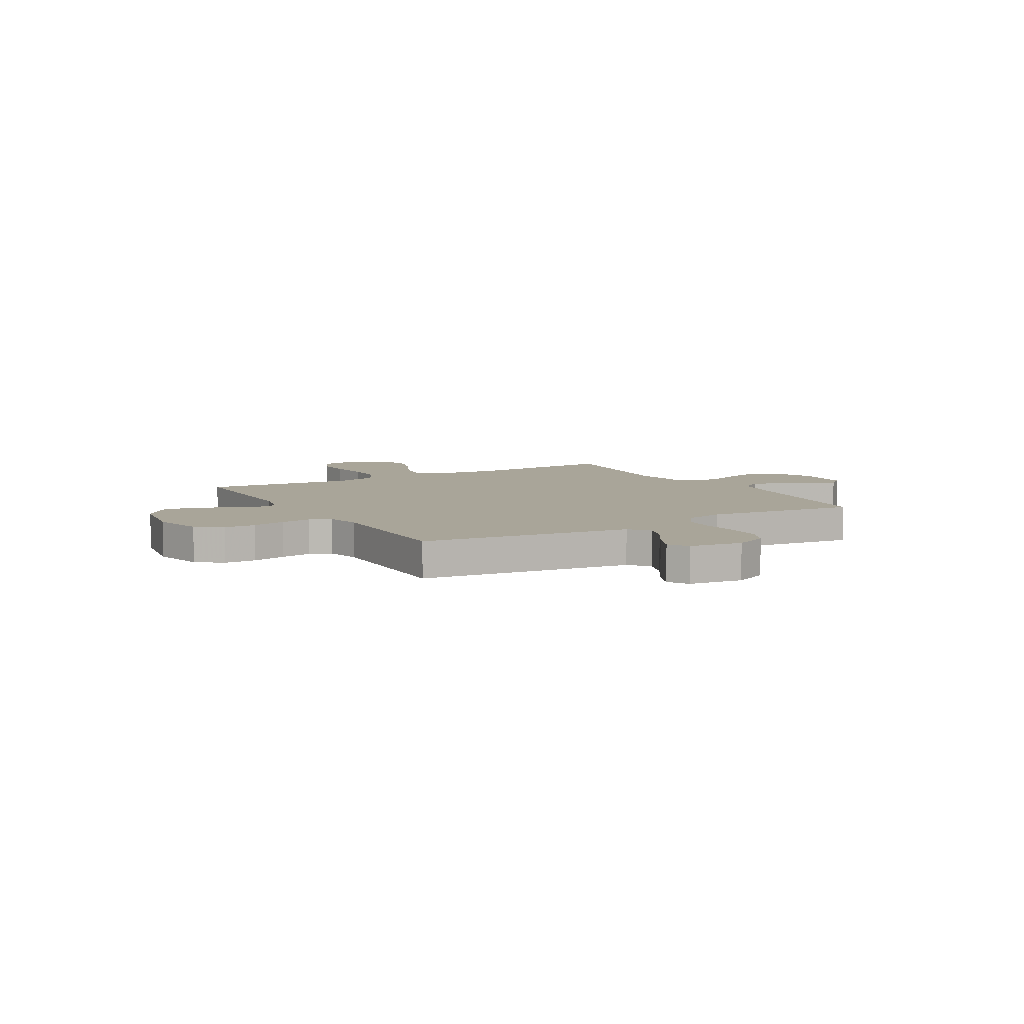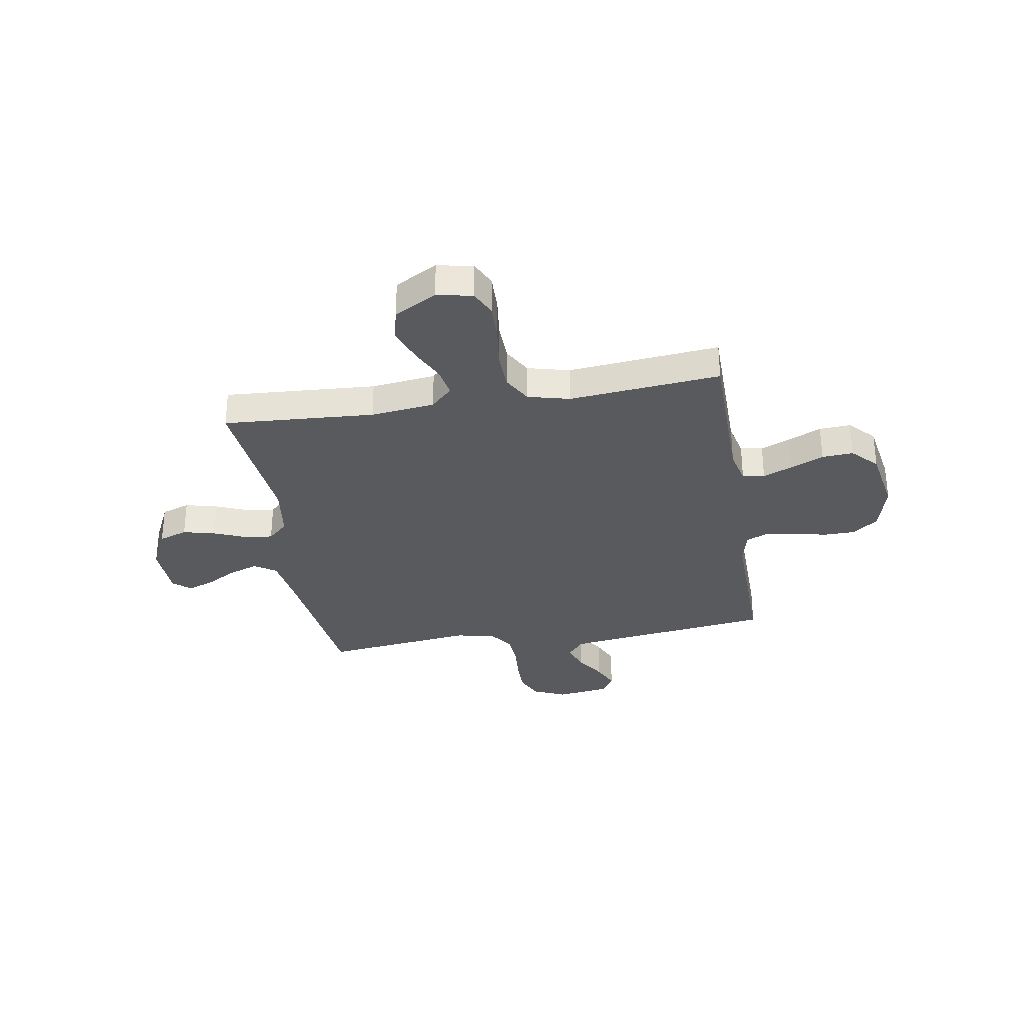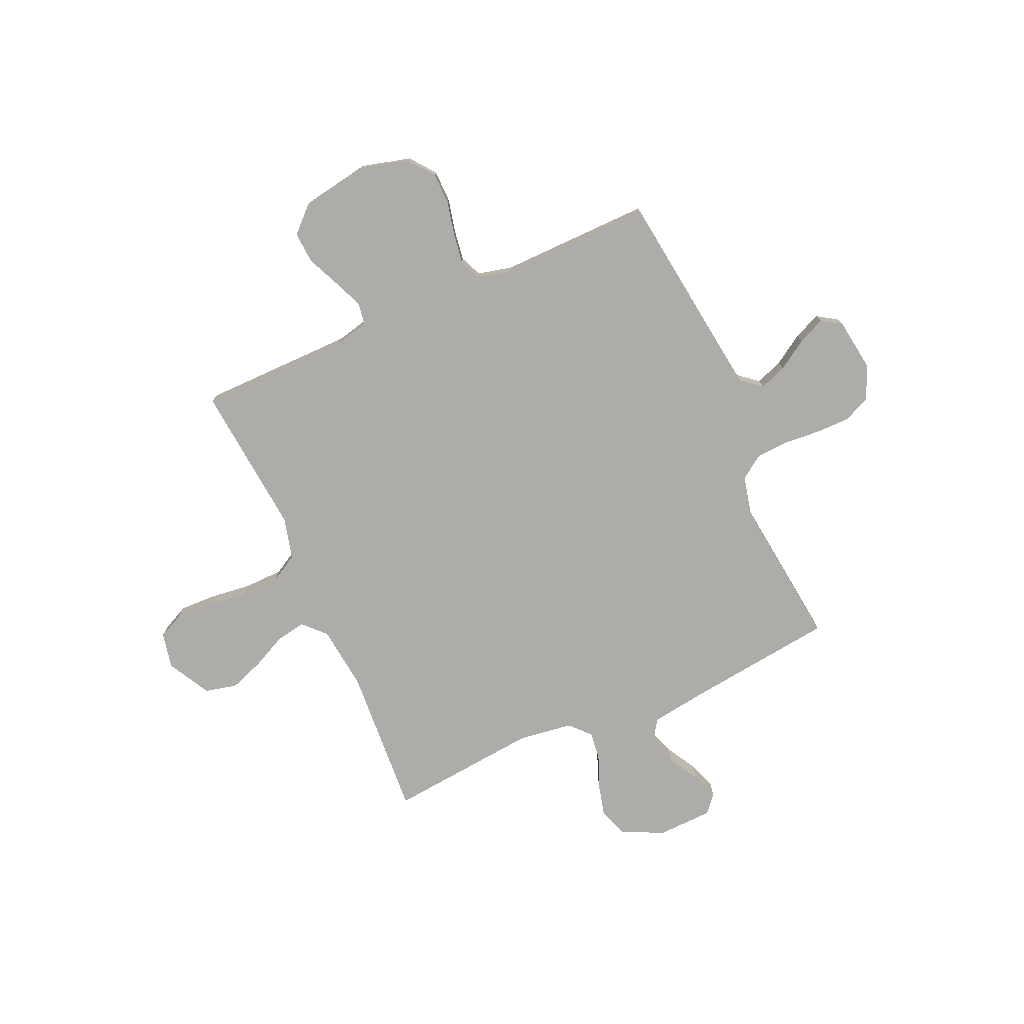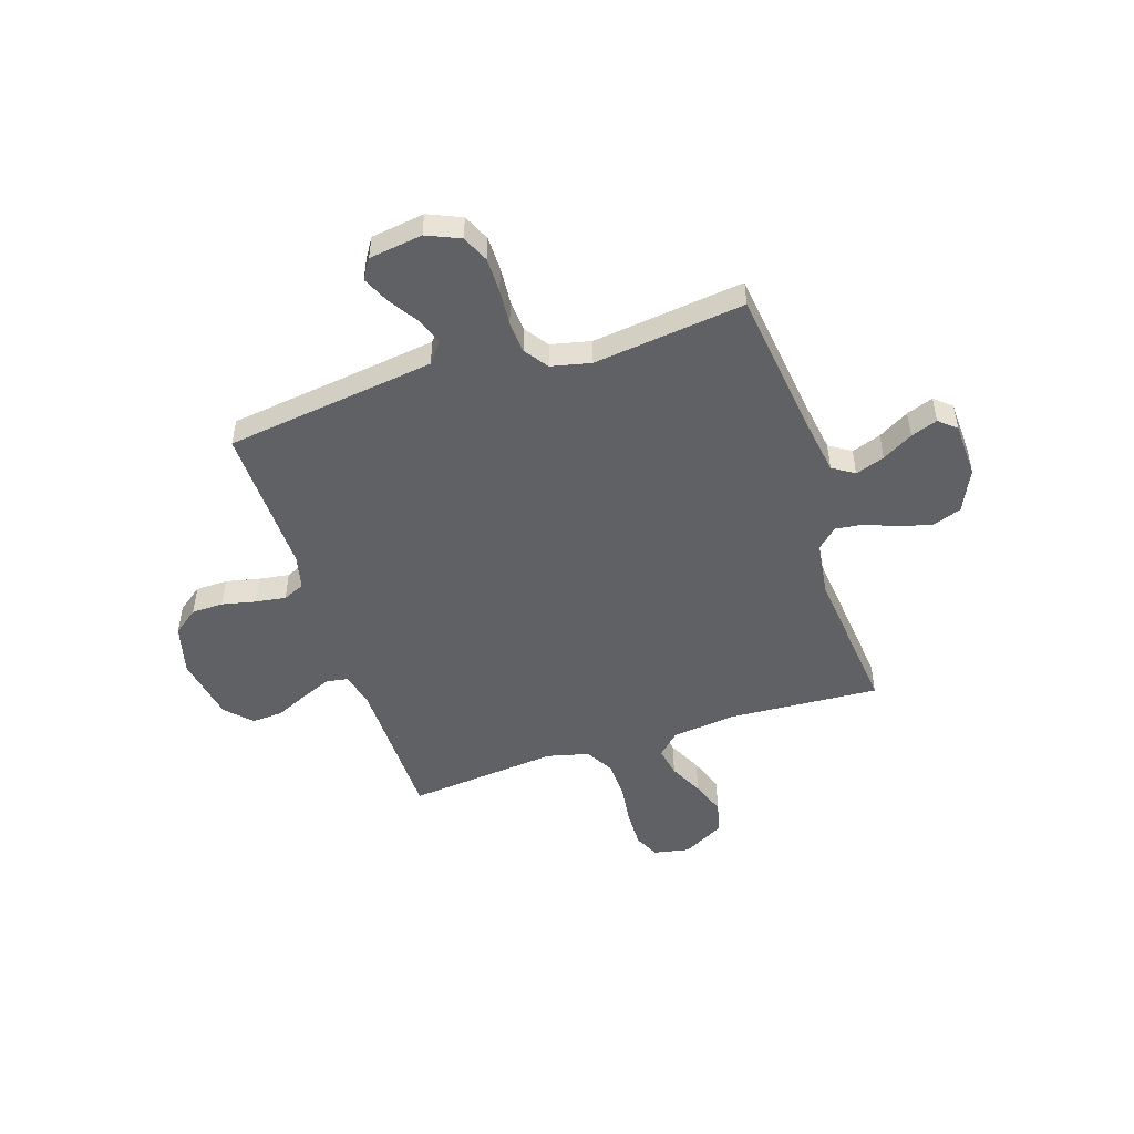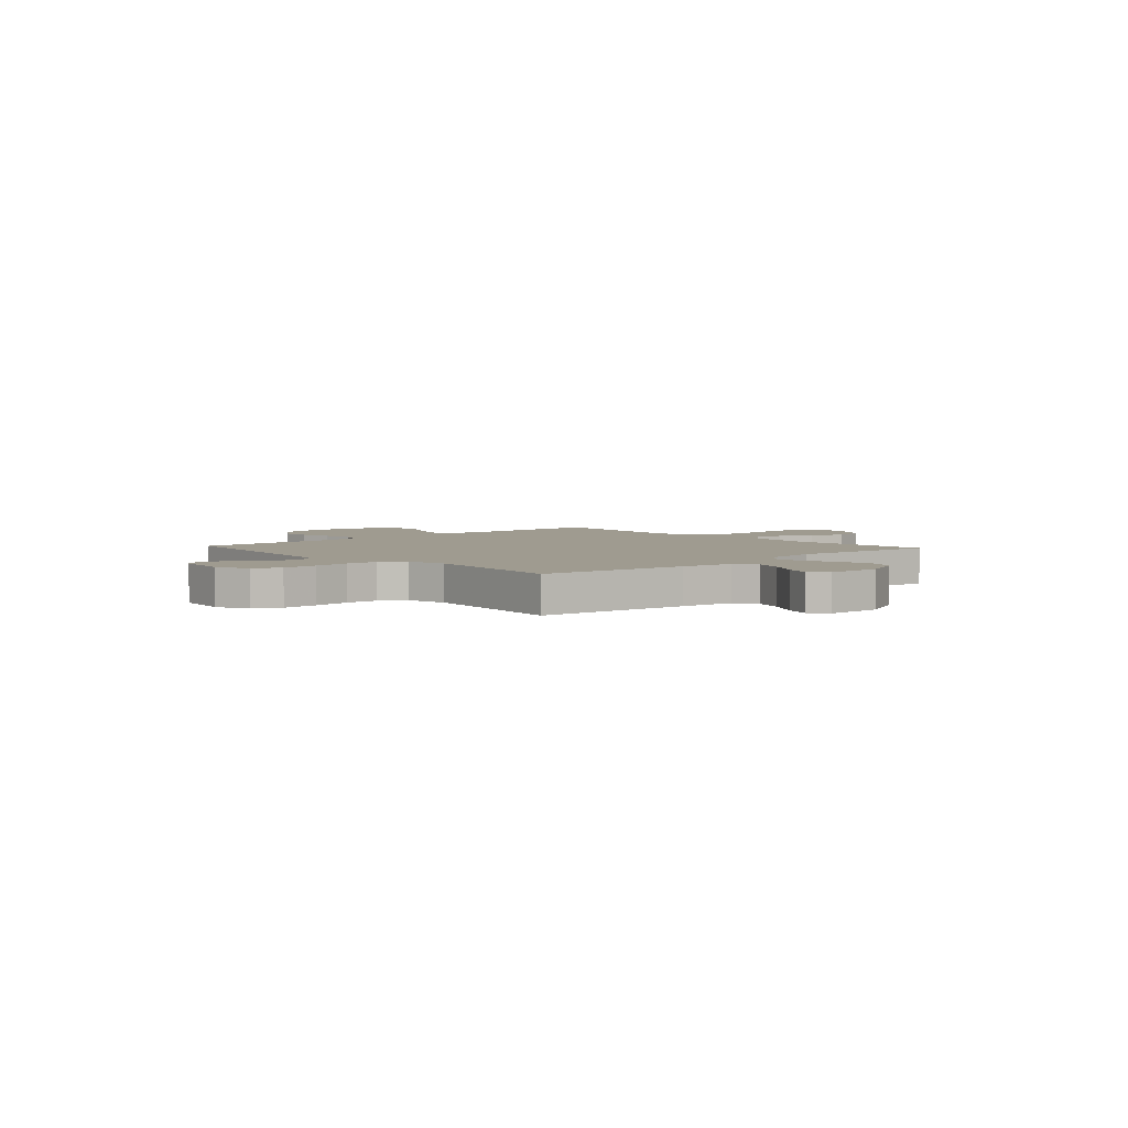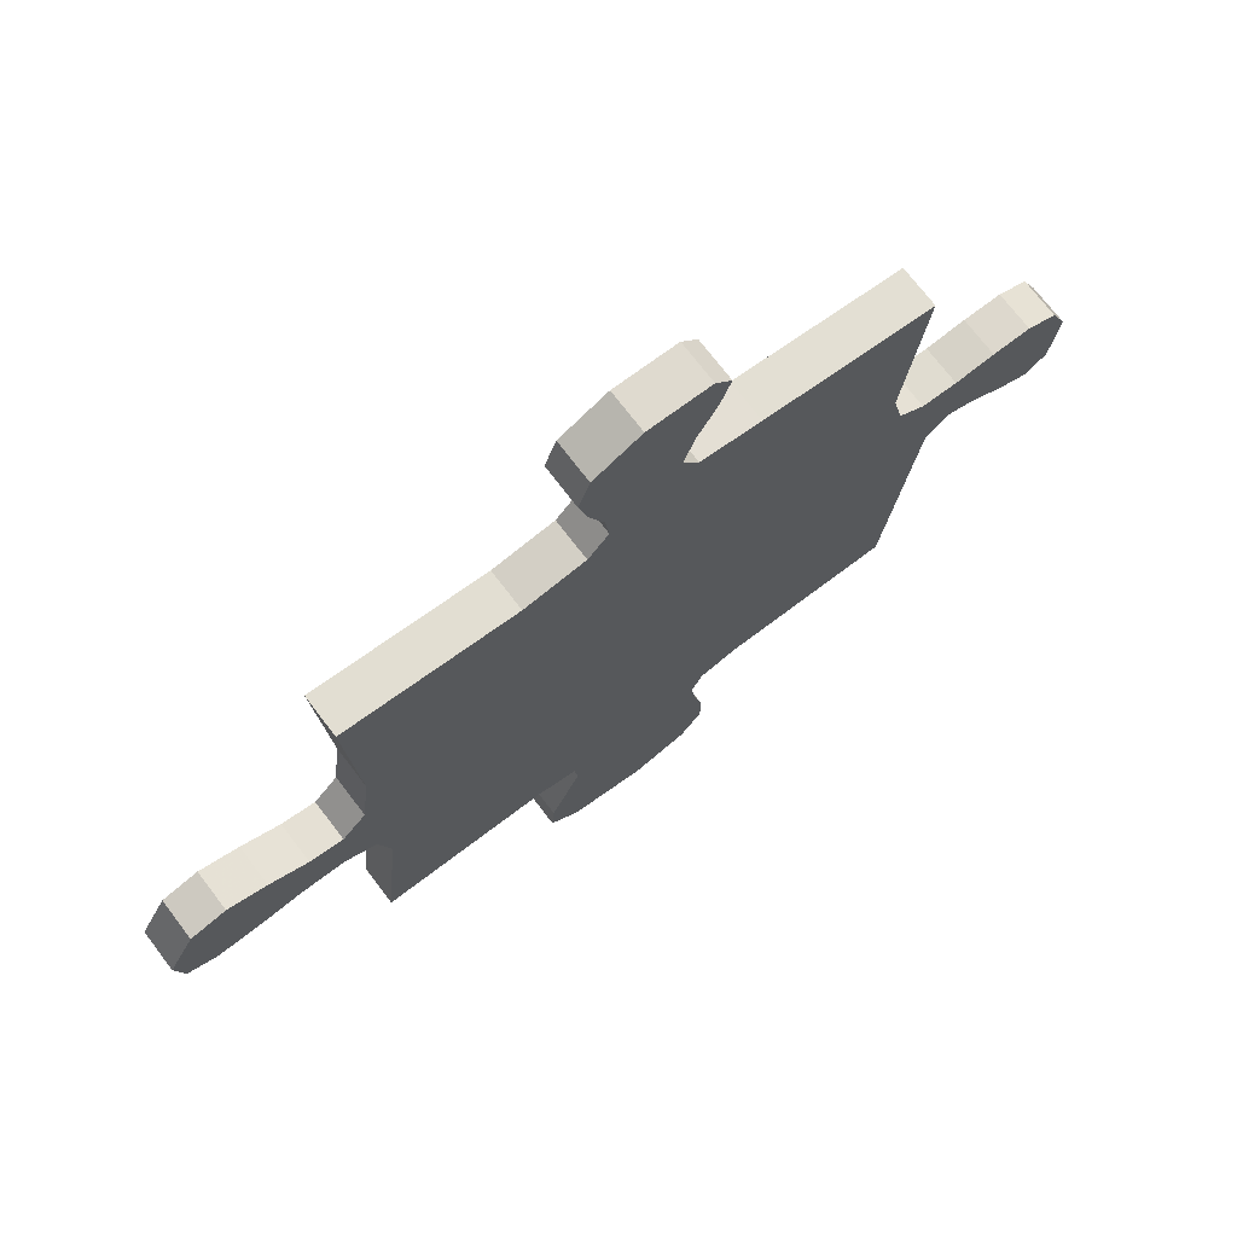
<metadata>
{"format":"obj","ext":"obj","renderer":"f3d","projection":"perspective","resolution":1024,"background":"white","views":[{"elev":7.4,"azim":-120.3,"up":"+Y"},{"elev":-31.8,"azim":99.4,"up":"+Y"},{"elev":-76.7,"azim":-156.1,"up":"+Y"},{"elev":-49.6,"azim":-71.8,"up":"+Y"},{"elev":4.1,"azim":-42.3,"up":"+Y"},{"elev":72.3,"azim":142.7,"up":"+Z"}]}
</metadata>
<code>
v -0.5 0.07 -0.5
v -0.539 0.07 -0.2
v -0.555 0.07 -0.082
v -0.595 0.07 -0.049
v -0.649 0.07 -0.069
v -0.708 0.07 -0.107
v -0.762 0.07 -0.131
v -0.801 0.07 -0.106
v -0.816 0.07 0
v -0.787 0.07 0.066
v -0.734 0.07 0.09
v -0.665 0.07 0.09
v -0.593 0.07 0.084
v -0.529 0.07 0.088
v -0.482 0.07 0.121
v -0.464 0.07 0.2
v -0.5 0.07 0.5
v -0.2 0.07 0.537
v -0.093 0.07 0.553
v -0.065 0.07 0.596
v -0.085 0.07 0.654
v -0.12 0.07 0.715
v -0.139 0.07 0.768
v -0.11 0.07 0.802
v 0 0.07 0.806
v 0.084 0.07 0.766
v 0.104 0.07 0.709
v 0.088 0.07 0.645
v 0.062 0.07 0.581
v 0.055 0.07 0.525
v 0.092 0.07 0.485
v 0.2 0.07 0.47
v 0.5 0.07 0.5
v 0.481 0.07 0.2
v 0.496 0.07 0.073
v 0.538 0.07 0.03
v 0.597 0.07 0.041
v 0.665 0.07 0.074
v 0.734 0.07 0.099
v 0.797 0.07 0.084
v 0.843 0.07 0
v 0.829 0.07 -0.071
v 0.779 0.07 -0.095
v 0.705 0.07 -0.093
v 0.624 0.07 -0.083
v 0.548 0.07 -0.085
v 0.492 0.07 -0.117
v 0.471 0.07 -0.2
v 0.5 0.07 -0.5
v 0.2 0.07 -0.503
v 0.131 0.07 -0.519
v 0.124 0.07 -0.563
v 0.149 0.07 -0.622
v 0.178 0.07 -0.687
v 0.182 0.07 -0.749
v 0.132 0.07 -0.797
v 0 0.07 -0.82
v -0.098 0.07 -0.794
v -0.136 0.07 -0.744
v -0.137 0.07 -0.681
v -0.122 0.07 -0.614
v -0.113 0.07 -0.554
v -0.132 0.07 -0.511
v -0.2 0.07 -0.495
v -0.5 0 -0.5
v -0.539 0 -0.2
v -0.555 0 -0.082
v -0.595 0 -0.049
v -0.649 0 -0.069
v -0.708 0 -0.107
v -0.762 0 -0.131
v -0.801 0 -0.106
v -0.816 0 0
v -0.787 0 0.066
v -0.734 0 0.09
v -0.665 0 0.09
v -0.593 0 0.084
v -0.529 0 0.088
v -0.482 0 0.121
v -0.464 0 0.2
v -0.5 0 0.5
v -0.2 0 0.537
v -0.093 0 0.553
v -0.065 0 0.596
v -0.085 0 0.654
v -0.12 0 0.715
v -0.139 0 0.768
v -0.11 0 0.802
v 0 0 0.806
v 0.084 0 0.766
v 0.104 0 0.709
v 0.088 0 0.645
v 0.062 0 0.581
v 0.055 0 0.525
v 0.092 0 0.485
v 0.2 0 0.47
v 0.5 0 0.5
v 0.481 0 0.2
v 0.496 0 0.073
v 0.538 0 0.03
v 0.597 0 0.041
v 0.665 0 0.074
v 0.734 0 0.099
v 0.797 0 0.084
v 0.843 0 0
v 0.829 0 -0.071
v 0.779 0 -0.095
v 0.705 0 -0.093
v 0.624 0 -0.083
v 0.548 0 -0.085
v 0.492 0 -0.117
v 0.471 0 -0.2
v 0.5 0 -0.5
v 0.2 0 -0.503
v 0.131 0 -0.519
v 0.124 0 -0.563
v 0.149 0 -0.622
v 0.178 0 -0.687
v 0.182 0 -0.749
v 0.132 0 -0.797
v 0 0 -0.82
v -0.098 0 -0.794
v -0.136 0 -0.744
v -0.137 0 -0.681
v -0.122 0 -0.614
v -0.113 0 -0.554
v -0.132 0 -0.511
v -0.2 0 -0.495
f 59 60 61
f 58 59 61
f 57 58 61
f 56 57 61
f 55 56 61
f 54 55 61
f 53 54 61
f 52 53 61 62
f 51 52 62 63
f 48 49 50
f 51 63 64
f 50 51 64
f 48 50 64
f 47 48 64
f 43 44 45
f 42 43 45
f 41 42 45
f 40 41 45
f 39 40 45
f 38 39 45
f 37 38 45
f 36 37 45 46
f 64 1 2
f 47 64 2
f 46 47 2
f 36 46 2
f 35 36 2
f 27 28 29
f 26 27 29
f 25 26 29
f 24 25 29
f 23 24 29
f 22 23 29
f 21 22 29
f 20 21 29 30
f 19 20 30 31
f 16 17 18
f 18 19 31
f 16 18 31
f 15 16 31
f 11 12 13
f 10 11 13
f 9 10 13
f 8 9 13
f 7 8 13
f 6 7 13
f 5 6 13
f 4 5 13 14
f 15 31 32
f 14 15 32
f 4 14 32
f 3 4 32
f 32 33 34
f 3 32 34
f 2 3 34
f 2 34 35
f 125 124 123
f 125 123 122
f 125 122 121
f 125 121 120
f 125 120 119
f 125 119 118
f 125 118 117
f 126 125 117 116
f 127 126 116 115
f 114 113 112
f 128 127 115
f 128 115 114
f 128 114 112
f 128 112 111
f 109 108 107
f 109 107 106
f 109 106 105
f 109 105 104
f 109 104 103
f 109 103 102
f 109 102 101
f 110 109 101 100
f 66 65 128
f 66 128 111
f 66 111 110
f 66 110 100
f 66 100 99
f 93 92 91
f 93 91 90
f 93 90 89
f 93 89 88
f 93 88 87
f 93 87 86
f 93 86 85
f 94 93 85 84
f 95 94 84 83
f 82 81 80
f 95 83 82
f 95 82 80
f 95 80 79
f 77 76 75
f 77 75 74
f 77 74 73
f 77 73 72
f 77 72 71
f 77 71 70
f 77 70 69
f 78 77 69 68
f 96 95 79
f 96 79 78
f 96 78 68
f 96 68 67
f 98 97 96
f 98 96 67
f 98 67 66
f 99 98 66
f 1 65 66 2
f 2 66 67 3
f 3 67 68 4
f 4 68 69 5
f 5 69 70 6
f 6 70 71 7
f 7 71 72 8
f 8 72 73 9
f 9 73 74 10
f 10 74 75 11
f 11 75 76 12
f 12 76 77 13
f 13 77 78 14
f 14 78 79 15
f 15 79 80 16
f 16 80 81 17
f 17 81 82 18
f 18 82 83 19
f 19 83 84 20
f 20 84 85 21
f 21 85 86 22
f 22 86 87 23
f 23 87 88 24
f 24 88 89 25
f 25 89 90 26
f 26 90 91 27
f 27 91 92 28
f 28 92 93 29
f 29 93 94 30
f 30 94 95 31
f 31 95 96 32
f 32 96 97 33
f 33 97 98 34
f 34 98 99 35
f 35 99 100 36
f 36 100 101 37
f 37 101 102 38
f 38 102 103 39
f 39 103 104 40
f 40 104 105 41
f 41 105 106 42
f 42 106 107 43
f 43 107 108 44
f 44 108 109 45
f 45 109 110 46
f 46 110 111 47
f 47 111 112 48
f 48 112 113 49
f 49 113 114 50
f 50 114 115 51
f 51 115 116 52
f 52 116 117 53
f 53 117 118 54
f 54 118 119 55
f 55 119 120 56
f 56 120 121 57
f 57 121 122 58
f 58 122 123 59
f 59 123 124 60
f 60 124 125 61
f 61 125 126 62
f 62 126 127 63
f 63 127 128 64
f 64 128 65 1

</code>
